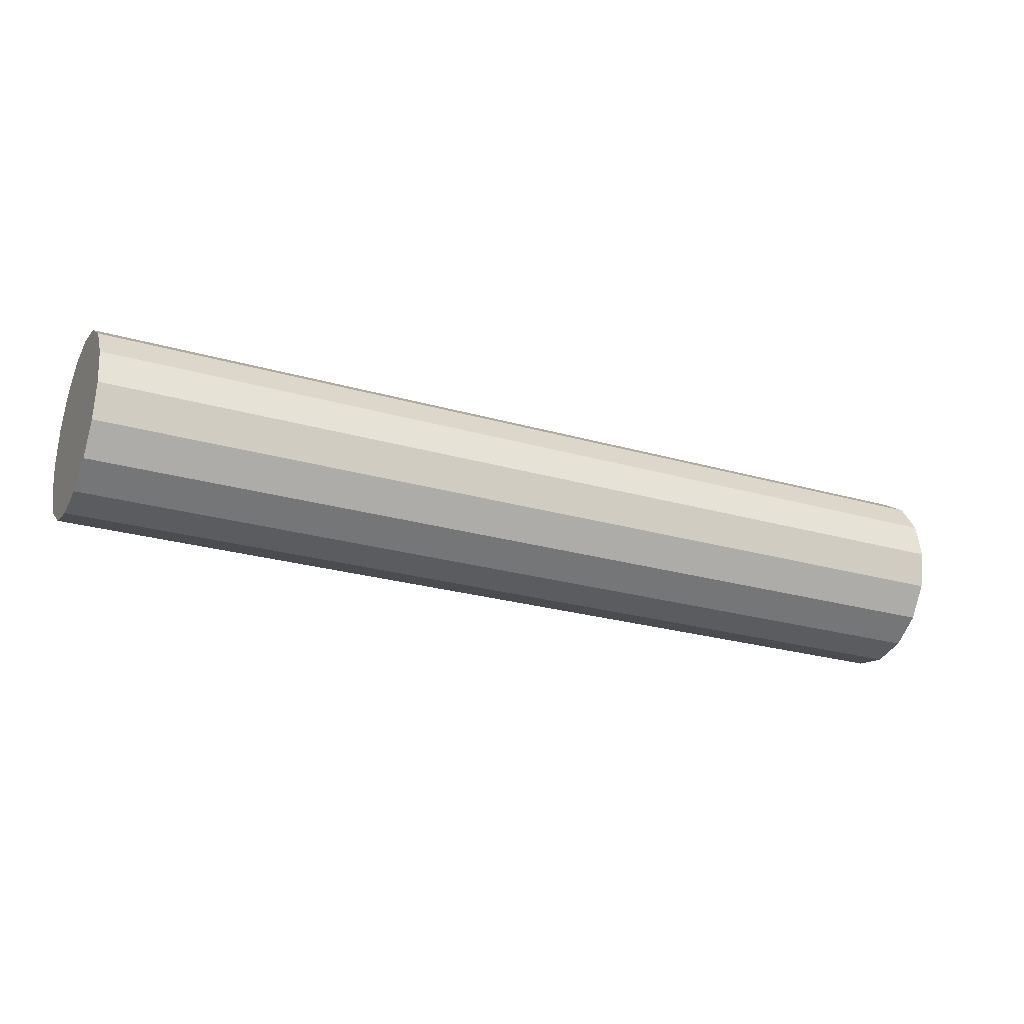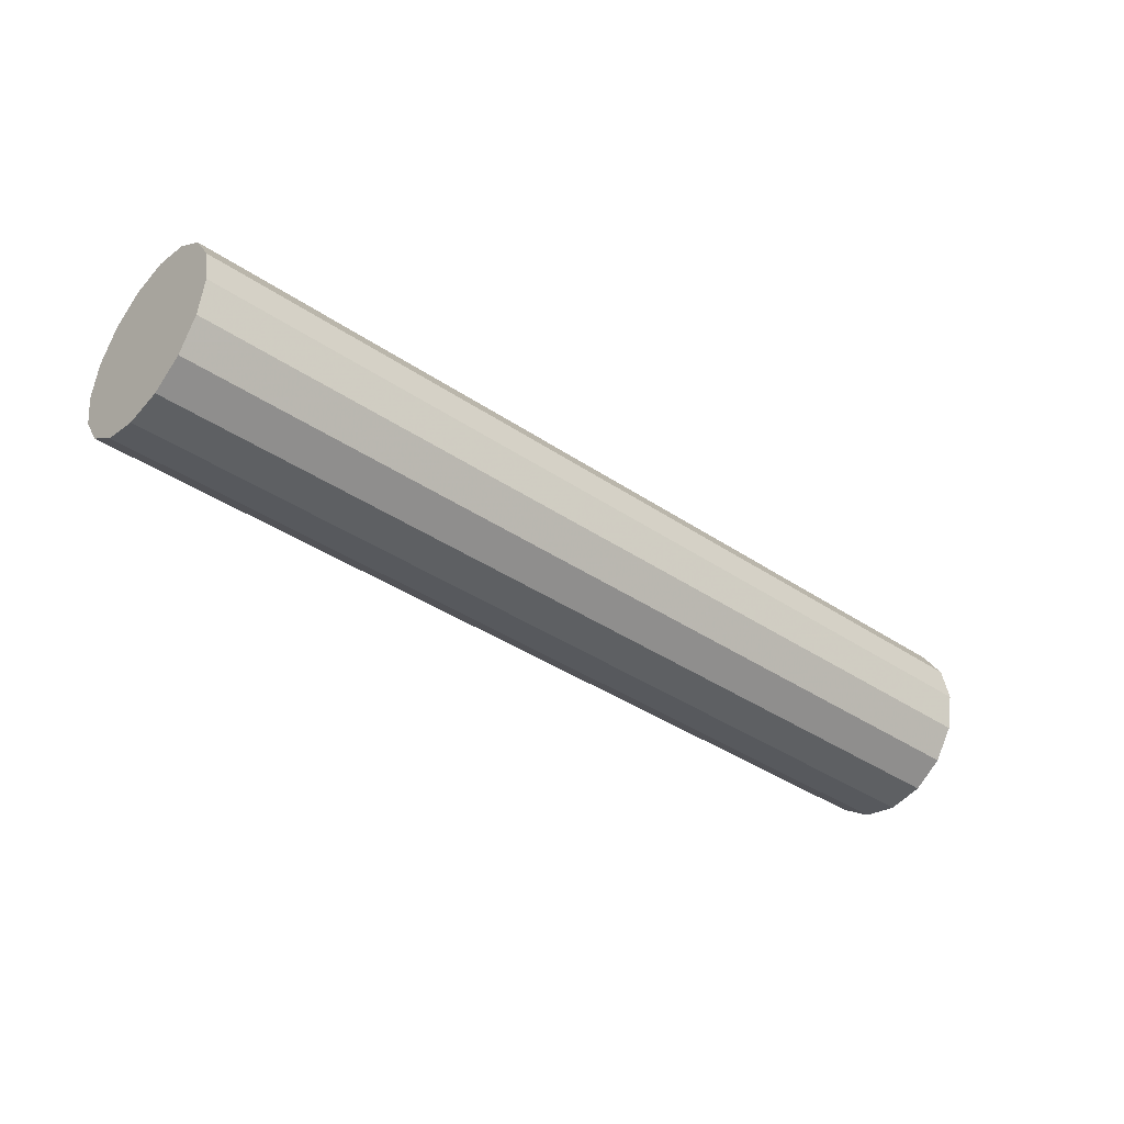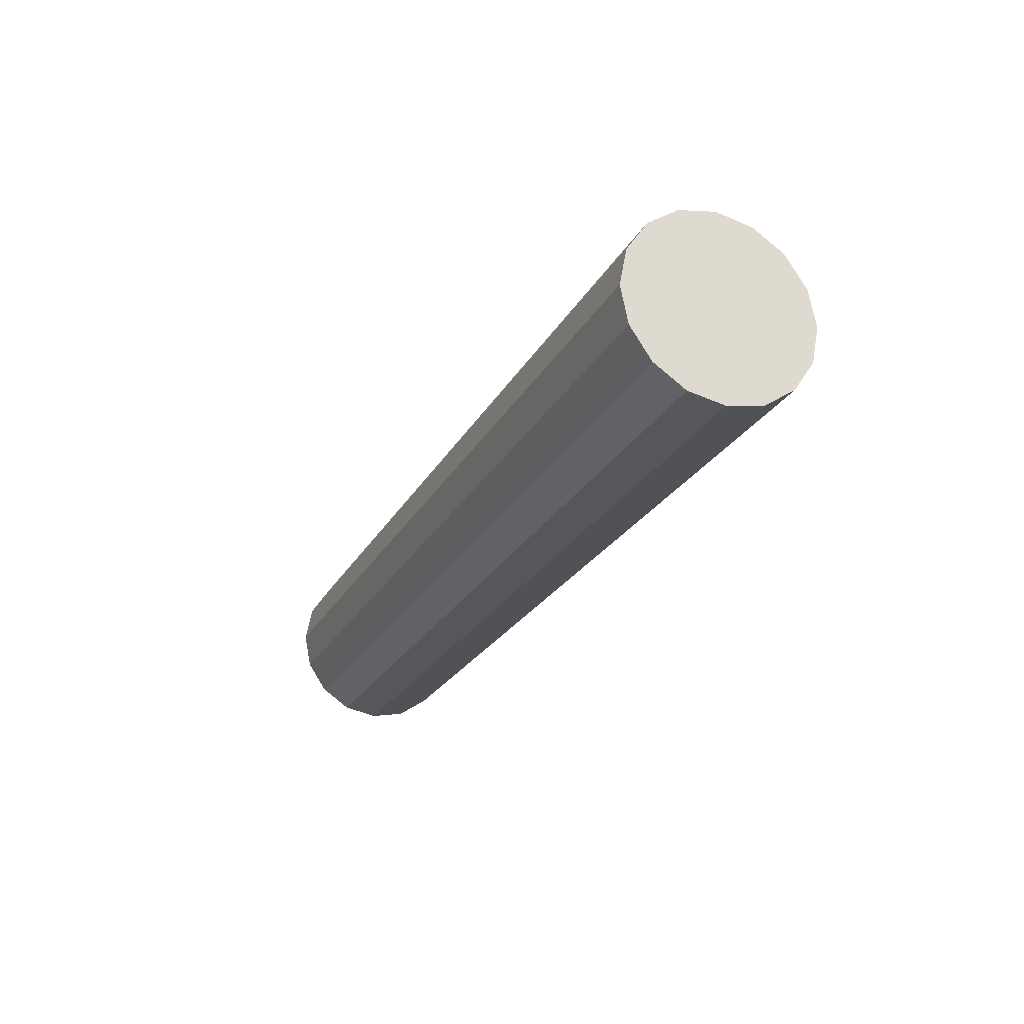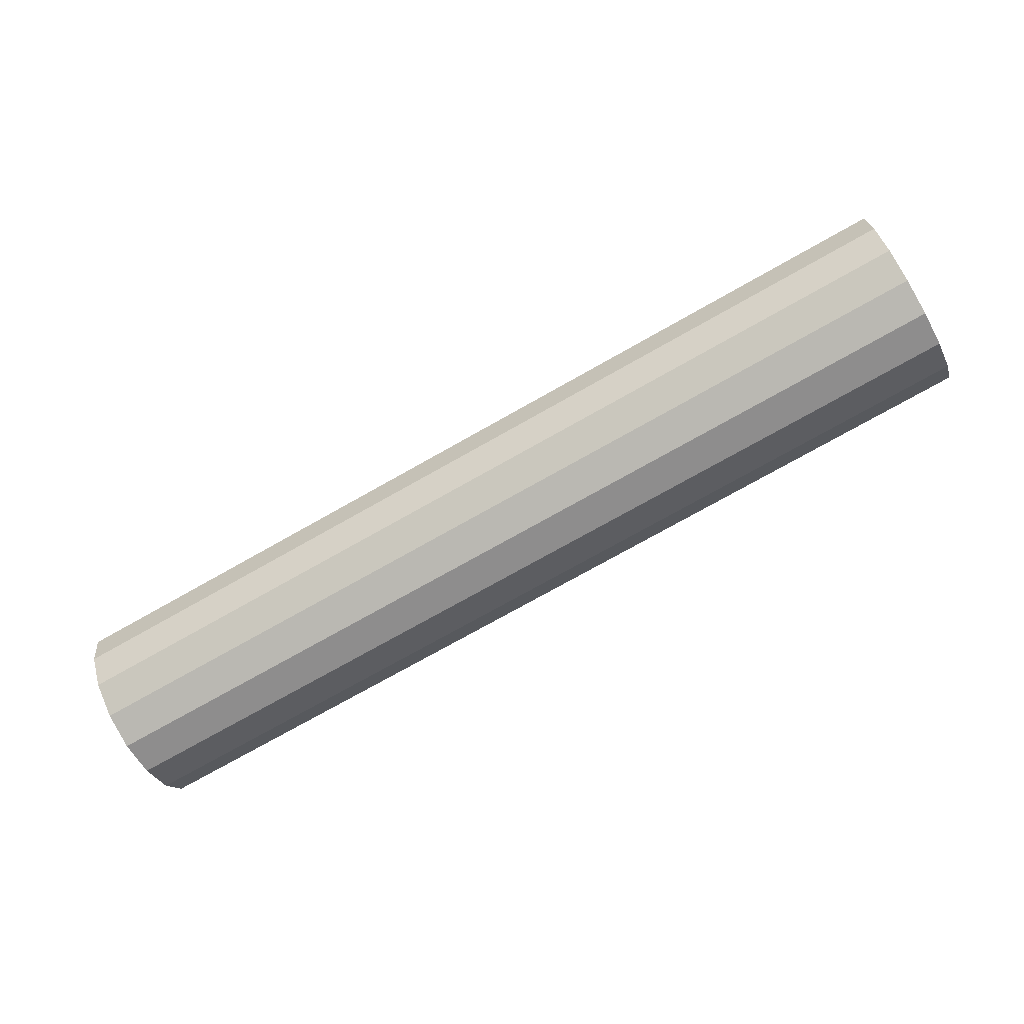
<metadata>
{"format":"obj","ext":"obj","renderer":"f3d","projection":"perspective","resolution":1024,"background":"white","views":[{"elev":-25.3,"azim":155.0,"up":"+Y"},{"elev":-38.3,"azim":139.3,"up":"+Z"},{"elev":-23.7,"azim":-112.2,"up":"+Z"},{"elev":-74.2,"azim":-150.5,"up":"+Y"}]}
</metadata>
<code>
v 0.8246 0.6333 0.2167
v -0.8246 0.6333 0.2167
v -0.7215 0.8 0.2163
v -0.8246 0.8 0.2163
v -0.8246 0.7874 0.2801
v 0.8246 0.7514 0.3343
v -0.7215 0.7874 0.2801
v -0.8246 0.6974 0.3705
v -0.7215 0.7514 0.3343
v -0.8246 0.7514 0.3343
v 0.8246 0.6337 0.3833
v -0.7215 0.6974 0.3705
v -0.7215 0.6337 0.3833
v -0.8246 0.6337 0.3833
v 0.8246 0.5157 0.3348
v -0.7215 0.5699 0.3708
v -0.8246 0.5699 0.3708
v -0.7215 0.5157 0.3348
v -0.8246 0.5157 0.3348
v 0.8246 0.4667 0.217
v -0.7215 0.4795 0.2808
v -0.8246 0.4795 0.2808
v -0.8246 0.4667 0.217
v -0.7215 0.4667 0.217
v 0.8246 0.4792 0.1532
v -0.8246 0.4792 0.1532
v -0.7215 0.4792 0.1532
v 0.8246 0.5152 0.09905
v -0.8246 0.5152 0.09905
v -0.7215 0.5152 0.09905
v -0.8246 0.633 0.05
v -0.7215 0.5692 0.06281
v -0.8246 0.5692 0.06281
v -0.7215 0.633 0.05
v -0.8246 0.6968 0.06256
v -0.8246 0.7509 0.09858
v -0.7215 0.6968 0.06256
v -0.7215 0.7509 0.09858
v -0.8246 0.7872 0.1526
v -0.7215 0.7872 0.1526
v 0.1031 0.8 0.2163
v -0 0.7874 0.2801
v 0.1031 0.7874 0.2801
v -0 0.7514 0.3343
v 0.1031 0.7514 0.3343
v -0 0.6974 0.3705
v 0.1031 0.6974 0.3705
v 0.1031 0.6337 0.3833
v -0 0.6337 0.3833
v 0.1031 0.5699 0.3708
v -0 0.5699 0.3708
v 0.1031 0.5157 0.3348
v -0 0.5157 0.3348
v 0.1031 0.4795 0.2808
v -0 0.4795 0.2808
v 0.1031 0.4667 0.217
v -0 0.4667 0.217
v 0 0.4792 0.1532
v 0.1031 0.4792 0.1532
v 0 0.5152 0.09905
v 0.1031 0.5152 0.09905
v 0 0.5692 0.06281
v 0.1031 0.5692 0.06281
v 0 0.633 0.05
v 0.1031 0.633 0.05
v 0 0.6968 0.06256
v 0.1031 0.6968 0.06256
v 0 0.7509 0.09858
v 0.1031 0.7509 0.09858
v 0 0.7872 0.1526
v 0.1031 0.7872 0.1526
v 0 0.8 0.2163
v -0.3092 0.7874 0.2801
v -0.4123 0.7874 0.2801
v -0.4123 0.7514 0.3343
v -0.3092 0.7514 0.3343
v -0.4123 0.6974 0.3705
v -0.3092 0.6974 0.3705
v -0.3092 0.6337 0.3833
v -0.4123 0.6337 0.3833
v -0.4123 0.5699 0.3708
v -0.3092 0.5699 0.3708
v -0.4123 0.5157 0.3348
v -0.3092 0.5157 0.3348
v -0.4123 0.4795 0.2808
v -0.3092 0.4795 0.2808
v -0.3092 0.4667 0.217
v -0.4123 0.4667 0.217
v -0.3092 0.4792 0.1532
v -0.4123 0.4792 0.1532
v -0.3092 0.5152 0.09905
v -0.4123 0.5152 0.09905
v -0.4123 0.5692 0.06281
v -0.4123 0.633 0.05
v -0.3092 0.633 0.05
v -0.3092 0.6968 0.06256
v -0.4123 0.6968 0.06256
v -0.3092 0.7509 0.09858
v -0.4123 0.7509 0.09858
v -0.3092 0.7872 0.1526
v -0.4123 0.7872 0.1526
v -0.4123 0.8 0.2163
v -0.3092 0.8 0.2163
v 0.5153 0.8 0.2163
v 0.4123 0.8 0.2163
v 0.4123 0.7874 0.2801
v 0.5153 0.7874 0.2801
v 0.5153 0.7514 0.3343
v 0.4123 0.7514 0.3343
v 0.4123 0.6974 0.3705
v 0.5153 0.6974 0.3705
v 0.4123 0.6337 0.3833
v 0.5153 0.6337 0.3833
v 0.4123 0.5699 0.3708
v 0.5153 0.5699 0.3708
v 0.4123 0.5157 0.3348
v 0.5153 0.5157 0.3348
v 0.4123 0.4795 0.2808
v 0.5153 0.4795 0.2808
v 0.4123 0.4667 0.217
v 0.5153 0.4667 0.217
v 0.5153 0.4792 0.1532
v 0.4123 0.4792 0.1532
v 0.4123 0.5152 0.09905
v 0.5153 0.5152 0.09905
v 0.4123 0.5692 0.06281
v 0.5153 0.5692 0.06281
v 0.4123 0.633 0.05
v 0.5153 0.633 0.05
v 0.4123 0.6968 0.06256
v 0.5153 0.6968 0.06256
v 0.4123 0.7509 0.09858
v 0.5153 0.7509 0.09858
v 0.4123 0.7872 0.1526
v 0.5153 0.7872 0.1526
v -0.5153 0.7874 0.2801
v -0.6184 0.7874 0.2801
v -0.6184 0.7514 0.3343
v -0.5153 0.7514 0.3343
v -0.5153 0.6974 0.3705
v -0.6184 0.6974 0.3705
v -0.5153 0.6337 0.3833
v -0.6184 0.6337 0.3833
v -0.5153 0.5699 0.3708
v -0.6184 0.5699 0.3708
v -0.6184 0.5157 0.3348
v -0.5153 0.5157 0.3348
v -0.6184 0.4795 0.2808
v -0.5153 0.4795 0.2808
v -0.6184 0.4667 0.217
v -0.5153 0.4667 0.217
v -0.5153 0.4792 0.1532
v -0.6184 0.4792 0.1532
v -0.5153 0.5152 0.09905
v -0.6184 0.5152 0.09905
v -0.6184 0.5692 0.06281
v -0.5153 0.5692 0.06281
v -0.6184 0.633 0.05
v -0.5153 0.633 0.05
v -0.5153 0.6968 0.06256
v -0.6184 0.6968 0.06256
v -0.6184 0.7509 0.09858
v -0.5153 0.7509 0.09858
v -0.5153 0.7872 0.1526
v -0.6184 0.7872 0.1526
v -0.6184 0.8 0.2163
v -0.5153 0.8 0.2163
v 0.3092 0.8 0.2163
v 0.2061 0.8 0.2163
v 0.3092 0.7874 0.2801
v 0.2061 0.7874 0.2801
v 0.3092 0.7514 0.3343
v 0.2061 0.7514 0.3343
v 0.2061 0.6974 0.3705
v 0.3092 0.6974 0.3705
v 0.3092 0.6337 0.3833
v 0.2061 0.6337 0.3833
v 0.2061 0.5699 0.3708
v 0.3092 0.5699 0.3708
v 0.3092 0.5157 0.3348
v 0.2061 0.5157 0.3348
v 0.3092 0.4795 0.2808
v 0.2061 0.4795 0.2808
v 0.3092 0.4667 0.217
v 0.2061 0.4667 0.217
v 0.2061 0.4792 0.1532
v 0.3092 0.4792 0.1532
v 0.3092 0.5152 0.09905
v 0.2061 0.633 0.05
v 0.3092 0.633 0.05
v 0.3092 0.6968 0.06256
v 0.2061 0.6968 0.06256
v 0.2061 0.7509 0.09858
v 0.3092 0.7509 0.09858
v 0.2061 0.7872 0.1526
v 0.3092 0.7872 0.1526
v -0.1031 0.8 0.2163
v -0.2061 0.8 0.2163
v -0.2061 0.7874 0.2801
v -0.1031 0.7874 0.2801
v -0.1031 0.7514 0.3343
v -0.2061 0.7514 0.3343
v -0.1031 0.6974 0.3705
v -0.2061 0.6974 0.3705
v -0.2061 0.6337 0.3833
v -0.1031 0.6337 0.3833
v -0.1031 0.5699 0.3708
v -0.1031 0.5157 0.3348
v -0.1031 0.4795 0.2808
v -0.2061 0.4795 0.2808
v -0.2061 0.4667 0.217
v -0.1031 0.4667 0.217
v -0.2061 0.4792 0.1532
v -0.1031 0.4792 0.1532
v -0.2061 0.5152 0.09905
v -0.1031 0.5152 0.09905
v -0.2061 0.5692 0.06281
v -0.1031 0.5692 0.06281
v -0.2061 0.633 0.05
v -0.1031 0.633 0.05
v -0.1031 0.6968 0.06256
v -0.2061 0.6968 0.06256
v -0.2061 0.7509 0.09858
v -0.1031 0.7509 0.09858
v -0.2061 0.7872 0.1526
v -0.1031 0.7872 0.1526
v 0.7215 0.8 0.2163
v 0.6184 0.7874 0.2801
v 0.7215 0.7874 0.2801
v 0.6184 0.7514 0.3343
v 0.7215 0.7514 0.3343
v 0.6184 0.6974 0.3705
v 0.7215 0.6974 0.3705
v 0.6184 0.6337 0.3833
v 0.7215 0.6337 0.3833
v 0.7215 0.5699 0.3708
v 0.6184 0.5699 0.3708
v 0.6184 0.5157 0.3348
v 0.7215 0.5157 0.3348
v 0.6184 0.4795 0.2808
v 0.7215 0.4795 0.2808
v 0.7215 0.4667 0.217
v 0.6184 0.4667 0.217
v 0.7215 0.4792 0.1532
v 0.6184 0.4792 0.1532
v 0.7215 0.5152 0.09905
v 0.6184 0.5152 0.09905
v 0.7215 0.5692 0.06281
v 0.6184 0.5692 0.06281
v 0.7215 0.633 0.05
v 0.6184 0.633 0.05
v 0.6184 0.6968 0.06256
v 0.7215 0.6968 0.06256
v 0.6184 0.7509 0.09858
v 0.7215 0.7509 0.09858
v 0.6184 0.7872 0.1526
v 0.7215 0.7872 0.1526
v 0.6184 0.8 0.2163
v 0.2061 0.5152 0.09905
v 0.2061 0.5692 0.06281
v -0.2061 0.5699 0.3708
v -0.2061 0.5157 0.3348
v -0.3092 0.5692 0.06281
v 0.3092 0.5692 0.06281
v 0.8246 0.7874 0.2801
v 0.8246 0.6974 0.3705
v 0.8246 0.5699 0.3708
v 0.8246 0.4795 0.2808
v 0.8246 0.5692 0.06281
v 0.8246 0.633 0.05
v 0.8246 0.6968 0.06256
v 0.8246 0.7509 0.09858
v 0.8246 0.7872 0.1526
v 0.8246 0.8 0.2163
f 1 274 265
f 2 5 4
f 3 4 5
f 3 5 7
f 1 265 6
f 2 10 5
f 7 5 10
f 7 10 9
f 1 6 266
f 2 8 10
f 9 10 8
f 9 8 12
f 1 266 11
f 2 14 8
f 12 8 14
f 12 14 13
f 1 11 267
f 2 17 14
f 13 14 17
f 13 17 16
f 1 267 15
f 2 19 17
f 16 17 19
f 16 19 18
f 1 15 268
f 2 22 19
f 18 19 22
f 18 22 21
f 1 268 20
f 2 23 22
f 21 22 23
f 21 23 24
f 1 20 25
f 2 26 23
f 24 23 26
f 24 26 27
f 1 25 28
f 2 29 26
f 27 26 29
f 27 29 30
f 1 28 269
f 2 33 29
f 30 29 33
f 30 33 32
f 1 269 270
f 2 31 33
f 32 33 31
f 32 31 34
f 1 270 271
f 2 35 31
f 34 31 35
f 34 35 37
f 1 271 272
f 2 36 35
f 37 35 36
f 37 36 38
f 1 272 273
f 2 39 36
f 38 36 39
f 38 39 40
f 1 273 274
f 2 4 39
f 40 39 4
f 40 4 3
f 41 72 42
f 41 42 43
f 43 42 44
f 43 44 45
f 45 44 46
f 45 46 47
f 47 46 49
f 47 49 48
f 48 49 51
f 48 51 50
f 50 51 53
f 50 53 52
f 52 53 55
f 52 55 54
f 54 55 57
f 54 57 56
f 56 57 58
f 56 58 59
f 59 58 60
f 59 60 61
f 61 60 62
f 61 62 63
f 63 62 64
f 63 64 65
f 65 64 66
f 65 66 67
f 67 66 68
f 67 68 69
f 69 68 70
f 69 70 71
f 71 70 72
f 71 72 41
f 103 102 74
f 103 74 73
f 73 74 75
f 73 75 76
f 76 75 77
f 76 77 78
f 78 77 80
f 78 80 79
f 79 80 81
f 79 81 82
f 82 81 83
f 82 83 84
f 84 83 85
f 84 85 86
f 86 85 88
f 86 88 87
f 87 88 90
f 87 90 89
f 89 90 92
f 89 92 91
f 91 92 93
f 91 93 263
f 263 93 94
f 263 94 95
f 95 94 97
f 95 97 96
f 96 97 99
f 96 99 98
f 98 99 101
f 98 101 100
f 100 101 102
f 100 102 103
f 104 105 106
f 104 106 107
f 107 106 109
f 107 109 108
f 108 109 110
f 108 110 111
f 111 110 112
f 111 112 113
f 113 112 114
f 113 114 115
f 115 114 116
f 115 116 117
f 117 116 118
f 117 118 119
f 119 118 120
f 119 120 121
f 121 120 123
f 121 123 122
f 122 123 124
f 122 124 125
f 125 124 126
f 125 126 127
f 127 126 128
f 127 128 129
f 129 128 130
f 129 130 131
f 131 130 132
f 131 132 133
f 133 132 134
f 133 134 135
f 135 134 105
f 135 105 104
f 167 166 137
f 167 137 136
f 136 137 138
f 136 138 139
f 139 138 141
f 139 141 140
f 140 141 143
f 140 143 142
f 142 143 145
f 142 145 144
f 144 145 146
f 144 146 147
f 147 146 148
f 147 148 149
f 149 148 150
f 149 150 151
f 151 150 153
f 151 153 152
f 152 153 155
f 152 155 154
f 154 155 156
f 154 156 157
f 157 156 158
f 157 158 159
f 159 158 161
f 159 161 160
f 160 161 162
f 160 162 163
f 163 162 165
f 163 165 164
f 164 165 166
f 164 166 167
f 168 169 171
f 168 171 170
f 170 171 173
f 170 173 172
f 172 173 174
f 172 174 175
f 175 174 177
f 175 177 176
f 176 177 178
f 176 178 179
f 179 178 181
f 179 181 180
f 180 181 183
f 180 183 182
f 182 183 185
f 182 185 184
f 184 185 186
f 184 186 187
f 187 186 259
f 187 259 188
f 188 259 260
f 188 260 264
f 264 260 189
f 264 189 190
f 190 189 192
f 190 192 191
f 191 192 193
f 191 193 194
f 194 193 195
f 194 195 196
f 196 195 169
f 196 169 168
f 197 198 199
f 197 199 200
f 200 199 202
f 200 202 201
f 201 202 204
f 201 204 203
f 203 204 205
f 203 205 206
f 206 205 261
f 206 261 207
f 207 261 262
f 207 262 208
f 208 262 210
f 208 210 209
f 209 210 211
f 209 211 212
f 212 211 213
f 212 213 214
f 214 213 215
f 214 215 216
f 216 215 217
f 216 217 218
f 218 217 219
f 218 219 220
f 220 219 222
f 220 222 221
f 221 222 223
f 221 223 224
f 224 223 225
f 224 225 226
f 226 225 198
f 226 198 197
f 227 258 228
f 227 228 229
f 229 228 230
f 229 230 231
f 231 230 232
f 231 232 233
f 233 232 234
f 233 234 235
f 235 234 237
f 235 237 236
f 236 237 238
f 236 238 239
f 239 238 240
f 239 240 241
f 241 240 243
f 241 243 242
f 242 243 245
f 242 245 244
f 244 245 247
f 244 247 246
f 246 247 249
f 246 249 248
f 248 249 251
f 248 251 250
f 250 251 252
f 250 252 253
f 253 252 254
f 253 254 255
f 255 254 256
f 255 256 257
f 257 256 258
f 257 258 227
f 166 3 7
f 166 7 137
f 137 7 9
f 137 9 138
f 138 9 12
f 138 12 141
f 141 12 13
f 141 13 143
f 143 13 16
f 143 16 145
f 145 16 18
f 145 18 146
f 146 18 21
f 146 21 148
f 148 21 24
f 148 24 150
f 150 24 27
f 150 27 153
f 153 27 30
f 153 30 155
f 155 30 32
f 155 32 156
f 156 32 34
f 156 34 158
f 158 34 37
f 158 37 161
f 161 37 38
f 161 38 162
f 162 38 40
f 162 40 165
f 165 40 3
f 165 3 166
f 169 41 43
f 169 43 171
f 171 43 45
f 171 45 173
f 173 45 47
f 173 47 174
f 174 47 48
f 174 48 177
f 177 48 50
f 177 50 178
f 178 50 52
f 178 52 181
f 181 52 54
f 181 54 183
f 183 54 56
f 183 56 185
f 185 56 59
f 185 59 186
f 186 59 61
f 186 61 259
f 259 61 63
f 259 63 260
f 260 63 65
f 260 65 189
f 189 65 67
f 189 67 192
f 192 67 69
f 192 69 193
f 193 69 71
f 193 71 195
f 195 71 41
f 195 41 169
f 198 103 73
f 198 73 199
f 199 73 76
f 199 76 202
f 202 76 78
f 202 78 204
f 204 78 79
f 204 79 205
f 205 79 82
f 205 82 261
f 261 82 84
f 261 84 262
f 262 84 86
f 262 86 210
f 210 86 87
f 210 87 211
f 211 87 89
f 211 89 213
f 213 89 91
f 213 91 215
f 215 91 263
f 215 263 217
f 217 263 95
f 217 95 219
f 219 95 96
f 219 96 222
f 222 96 98
f 222 98 223
f 223 98 100
f 223 100 225
f 225 100 103
f 225 103 198
f 258 104 107
f 258 107 228
f 228 107 108
f 228 108 230
f 230 108 111
f 230 111 232
f 232 111 113
f 232 113 234
f 234 113 115
f 234 115 237
f 237 115 117
f 237 117 238
f 238 117 119
f 238 119 240
f 240 119 121
f 240 121 243
f 243 121 122
f 243 122 245
f 245 122 125
f 245 125 247
f 247 125 127
f 247 127 249
f 249 127 129
f 249 129 251
f 251 129 131
f 251 131 252
f 252 131 133
f 252 133 254
f 254 133 135
f 254 135 256
f 256 135 104
f 256 104 258
f 102 167 136
f 102 136 74
f 74 136 139
f 74 139 75
f 75 139 140
f 75 140 77
f 77 140 142
f 77 142 80
f 80 142 144
f 80 144 81
f 81 144 147
f 81 147 83
f 83 147 149
f 83 149 85
f 85 149 151
f 85 151 88
f 88 151 152
f 88 152 90
f 90 152 154
f 90 154 92
f 92 154 157
f 92 157 93
f 93 157 159
f 93 159 94
f 94 159 160
f 94 160 97
f 97 160 163
f 97 163 99
f 99 163 164
f 99 164 101
f 101 164 167
f 101 167 102
f 105 168 170
f 105 170 106
f 106 170 172
f 106 172 109
f 109 172 175
f 109 175 110
f 110 175 176
f 110 176 112
f 112 176 179
f 112 179 114
f 114 179 180
f 114 180 116
f 116 180 182
f 116 182 118
f 118 182 184
f 118 184 120
f 120 184 187
f 120 187 123
f 123 187 188
f 123 188 124
f 124 188 264
f 124 264 126
f 126 264 190
f 126 190 128
f 128 190 191
f 128 191 130
f 130 191 194
f 130 194 132
f 132 194 196
f 132 196 134
f 134 196 168
f 134 168 105
f 72 197 200
f 72 200 42
f 42 200 201
f 42 201 44
f 44 201 203
f 44 203 46
f 46 203 206
f 46 206 49
f 49 206 207
f 49 207 51
f 51 207 208
f 51 208 53
f 53 208 209
f 53 209 55
f 55 209 212
f 55 212 57
f 57 212 214
f 57 214 58
f 58 214 216
f 58 216 60
f 60 216 218
f 60 218 62
f 62 218 220
f 62 220 64
f 64 220 221
f 64 221 66
f 66 221 224
f 66 224 68
f 68 224 226
f 68 226 70
f 70 226 197
f 70 197 72
f 274 227 229
f 274 229 265
f 265 229 231
f 265 231 6
f 6 231 233
f 6 233 266
f 266 233 235
f 266 235 11
f 11 235 236
f 11 236 267
f 267 236 239
f 267 239 15
f 15 239 241
f 15 241 268
f 268 241 242
f 268 242 20
f 20 242 244
f 20 244 25
f 25 244 246
f 25 246 28
f 28 246 248
f 28 248 269
f 269 248 250
f 269 250 270
f 270 250 253
f 270 253 271
f 271 253 255
f 271 255 272
f 272 255 257
f 272 257 273
f 273 257 227
f 273 227 274

</code>
